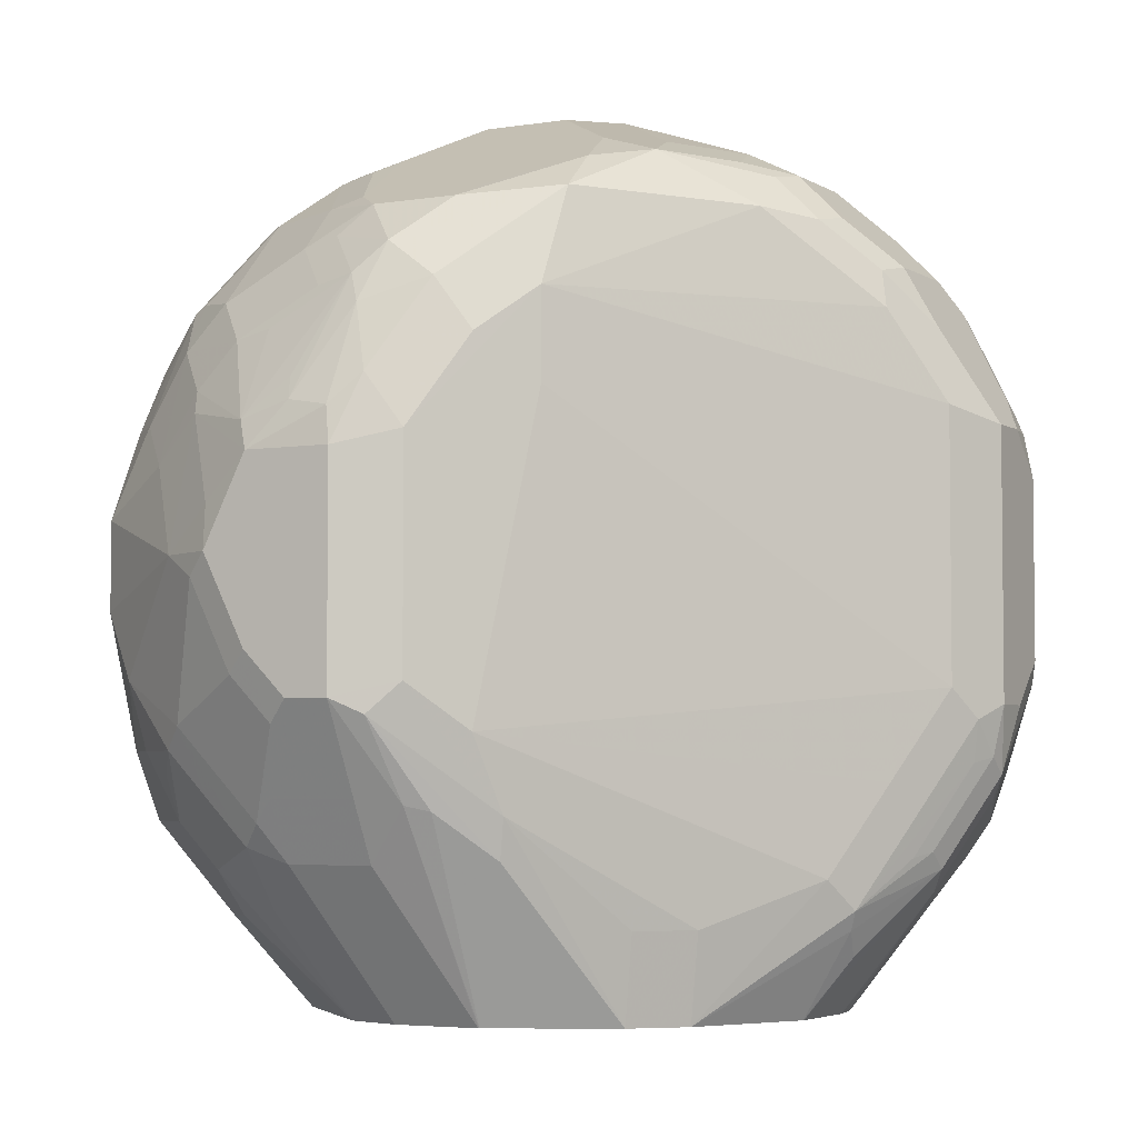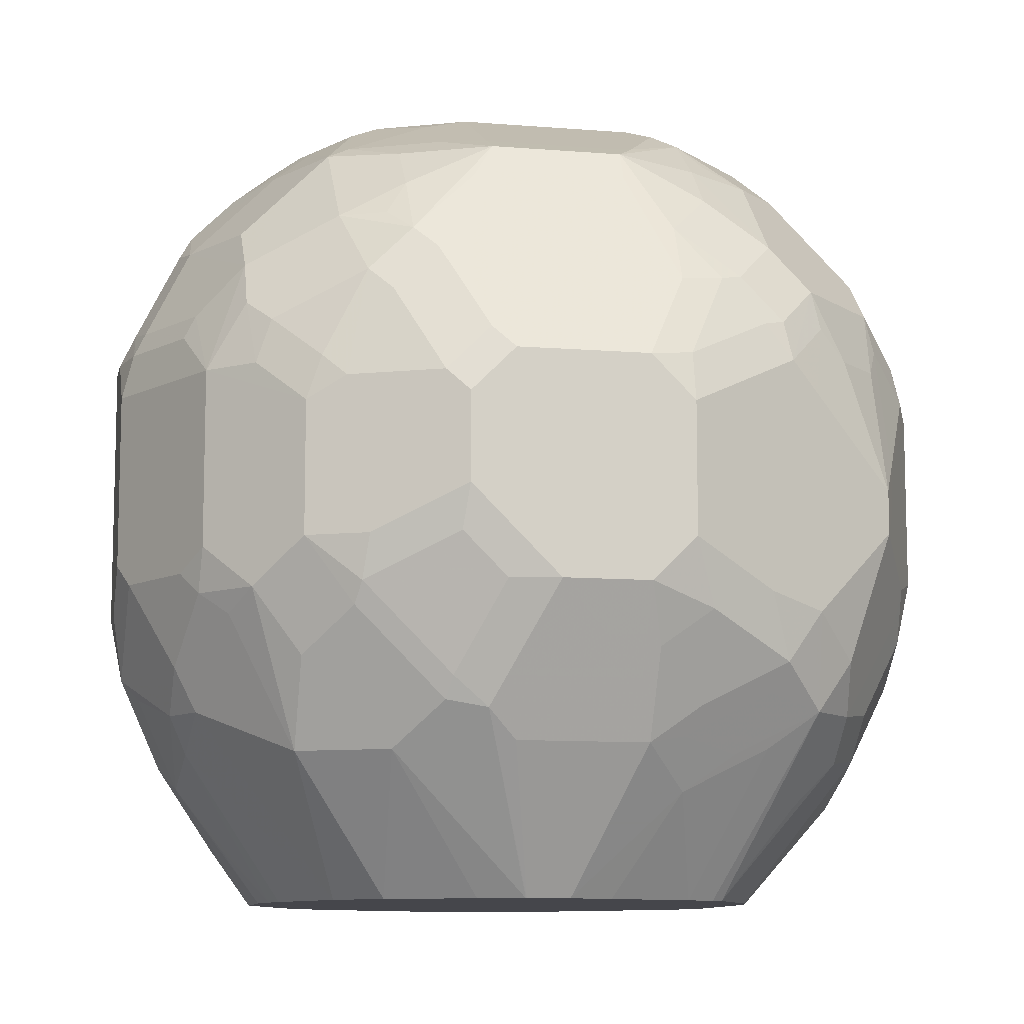
<metadata>
{"format":"obj","ext":"obj","renderer":"f3d","projection":"perspective","resolution":1024,"background":"white","views":[{"elev":-4.2,"azim":118.4,"up":"+Y"},{"elev":-10.0,"azim":-101.9,"up":"+Y"}]}
</metadata>
<code>
v 0.6726 0.2882 -0.1729
v 0.6726 0.1729 -0.1729
v 0.6533 0.2882 -0.1729
v 0.6917 0.3267 -0.1537
v 0.7174 0.333 -0.1409
v 0.6981 0.2946 -0.1601
v 0.6726 0.1514 -0.1681
v 0.6629 0.1441 -0.1681
v 0.6533 0.1729 -0.1729
v 0.6981 0.1794 -0.1601
v 0.6853 0.1665 -0.1665
v 0.6533 0.3267 -0.1537
v 0.6341 0.269 -0.1729
v 0.6317 0.2882 -0.1681
v 0.6469 0.301 -0.1665
v 0.6981 0.3523 -0.1409
v 0.7141 0.3491 -0.1377
v 0.7558 0.3715 -0.1025
v 0.8326 0.333 -0.04481
v 0.6821 0.1489 -0.1633
v 0.6917 0.1129 -0.1489
v 0.6821 0.1057 -0.1489
v 0.6341 0.1922 -0.1729
v 0.6533 0.1345 -0.1609
v 0.6245 0.1249 -0.1489
v 0.6053 0.1441 -0.1489
v 0.6245 0.1826 -0.1681
v 0.8326 0.2946 -0.04481
v 0.8518 0.1602 -0.02559
v 0.7174 0.1409 -0.1409
v 0.7238 0.08969 -0.1281
v 0.6469 0.3394 -0.1473
v 0.6597 0.3523 -0.1409
v 0.57 0.269 -0.1409
v 0.5933 0.2882 -0.1489
v 0.6293 0.2978 -0.1633
v 0.7174 0.3907 -0.1025
v 0.7174 0.3715 -0.1217
v 0.7333 0.3683 -0.1185
v 0.7558 0.3907 -0.08326
v 0.7782 0.3939 -0.06723
v 0.8166 0.3747 -0.04801
v 0.8359 0.3554 -0.02882
v 0.8518 0.3138 -0.02559
v 0.8711 0.2754 -0.006403
v 0.7013 0.1105 -0.1441
v 0.6726 0.09609 -0.1417
v 0.7206 0.08167 -0.1249
v 0.7109 0.07047 -0.1217
v 0.7171 0.04507 -0.1025
v 0.5861 0.1826 -0.1489
v 0.57 0.1922 -0.1409
v 0.6053 0.1249 -0.1393
v 0.6341 0.1089 -0.1409
v 0.5669 0.1633 -0.1297
v 0.5765 0.1729 -0.1417
v 0.8711 0.1794 -0.006403
v 0.8391 0.1281 -0.03202
v 0.7365 0.1025 -0.1217
v 0.7686 0.04507 -0.07686
v 0.6293 0.3362 -0.1441
v 0.6293 0.3747 -0.1057
v 0.6597 0.3715 -0.1217
v 0.679 0.3907 -0.1025
v 0.5316 0.2498 -0.1025
v 0.5509 0.269 -0.1217
v 0.5621 0.2978 -0.1249
v 0.5717 0.317 -0.1249
v 0.5909 0.2978 -0.1441
v 0.7109 0.4035 -0.07686
v 0.7397 0.3939 -0.08645
v 0.7333 0.3875 -0.09924
v 0.7494 0.4035 -0.05764
v 0.7686 0.4035 -0.03842
v 0.7942 0.3907 -0.04481
v 0.8326 0.3715 -0.006403
v 0.8518 0.3523 0.01282
v 0.855 0.3362 -0.0096
v 0.8743 0.2978 0.009623
v 0.8839 0.269 0.01922
v 0.6787 0.04507 -0.1025
v 0.6726 0.07047 -0.1217
v 0.6633 0.04507 -0.09939
v 0.7176 0.04507 -0.1023
v 0.5509 0.1729 -0.1217
v 0.5316 0.1922 -0.1025
v 0.6149 0.04507 -0.07686
v 0.5669 0.1057 -0.1009
v 0.5669 0.1441 -0.1201
v 0.6533 0.04507 -0.09605
v 0.8839 0.1729 0.01922
v 0.8775 0.1665 0.006425
v 0.8359 0.1105 -0.02882
v 0.7878 0.04507 -0.05764
v 0.7942 0.0833 -0.06403
v 0.775 0.0833 -0.08326
v 0.5909 0.3362 -0.1249
v 0.5909 0.3554 -0.1057
v 0.5909 0.3747 -0.08645
v 0.6485 0.3939 -0.08645
v 0.6469 0.3779 -0.1089
v 0.6661 0.3971 -0.08965
v 0.6726 0.4035 -0.07686
v 0.5188 0.2498 -0.07686
v 0.5236 0.2594 -0.08645
v 0.5309 0.269 -0.09605
v 0.55 0.2882 -0.1153
v 0.5524 0.3362 -0.08645
v 0.5717 0.3362 -0.1057
v 0.7109 0.4227 -0.01919
v 0.7301 0.4227 3.009e-05
v 0.7686 0.4035 0.05762
v 0.8198 0.3779 -0.0128
v 0.8326 0.3715 0.032
v 0.8391 0.3587 0.04483
v 0.8582 0.3394 0.02561
v 0.8647 0.3267 0.01922
v 0.8807 0.285 0.02241
v 0.8839 0.269 0.05762
v 0.5476 0.1441 -0.1009
v 0.5284 0.1633 -0.08164
v 0.5236 0.1729 -0.07923
v 0.5188 0.1922 -0.07686
v 0.5957 0.04507 -0.05764
v 0.5476 0.1057 -0.06242
v 0.8839 0.1729 0.0384
v 0.8647 0.1345 0.01922
v 0.8599 0.1321 3.009e-05
v 0.855 0.1297 -0.0096
v 0.8132 0.04507 -0.006666
v 0.7941 0.04507 -0.04504
v 0.5933 0.3795 -0.07686
v 0.6277 0.3971 -0.07043
v 0.57 0.3715 -0.05764
v 0.6341 0.4035 -0.05764
v 0.6917 0.4227 -0.01919
v 0.4996 0.2498 -0.03842
v 0.5236 0.2978 -0.06723
v 0.5309 0.3074 -0.07686
v 0.5044 0.2594 -0.04801
v 0.5309 0.3267 -0.05764
v 0.5429 0.3362 -0.06723
v 0.5509 0.3523 -0.05764
v 0.7301 0.4227 0.0384
v 0.7686 0.3987 0.07925
v 0.7814 0.3971 0.06402
v 0.8198 0.3779 0.04483
v 0.8359 0.3554 0.06244
v 0.8166 0.3747 0.06244
v 0.8582 0.3202 0.06402
v 0.8775 0.2818 0.06402
v 0.8743 0.2978 0.04322
v 0.8791 0.2882 0.04081
v 0.855 0.3362 0.04322
v 0.855 0.317 0.08166
v 0.8599 0.2882 0.09848
v 0.8791 0.2498 0.07925
v 0.8839 0.2306 0.07685
v 0.5284 0.1249 -0.04323
v 0.5236 0.1538 -0.06005
v 0.5044 0.1922 -0.04082
v 0.4996 0.2114 -0.03842
v 0.5781 0.04507 -0.02002
v 0.5703 0.04507 -0.0003837
v 0.8839 0.1922 0.05762
v 0.8791 0.1633 0.04803
v 0.8647 0.1345 0.05762
v 0.8518 0.1089 0.01922
v 0.8133 0.04507 -0.006252
v 0.6125 0.3987 -0.03842
v 0.5741 0.3795 -0.03842
v 0.5509 0.3715 -0.01919
v 0.6149 0.4035 -0.01919
v 0.6726 0.4227 0.01922
v 0.4996 0.269 -0.01919
v 0.5044 0.2786 -0.02882
v 0.5236 0.317 -0.04801
v 0.5429 0.3554 -0.02882
v 0.6917 0.4227 0.0384
v 0.7301 0.4035 0.09607
v 0.7494 0.3987 0.09848
v 0.7782 0.3939 0.08166
v 0.8359 0.3362 0.1008
v 0.7974 0.3747 0.1008
v 0.855 0.2978 0.1008
v 0.8359 0.317 0.1201
v 0.8711 0.2306 0.1025
v 0.8518 0.269 0.1217
v 0.8791 0.221 0.08644
v 0.5252 0.1217 -0.02559
v 0.5236 0.1345 -0.04082
v 0.5044 0.1729 -0.0216
v 0.4996 0.1729 3.009e-05
v 0.5702 0.04507 3.009e-05
v 0.8791 0.1826 0.06722
v 0.8599 0.1633 0.1057
v 0.8599 0.1249 0.06722
v 0.8518 0.1089 0.05762
v 0.8133 0.04507 0.03212
v 0.5637 0.3779 -0.01919
v 0.5509 0.3715 0.0384
v 0.5444 0.3587 -0.01919
v 0.6149 0.4035 0.05762
v 0.4996 0.269 0.0384
v 0.5188 0.3074 -0.03842
v 0.6533 0.4035 0.09607
v 0.7301 0.3907 0.1217
v 0.759 0.3939 0.1008
v 0.7782 0.3747 0.1201
v 0.8198 0.3394 0.1217
v 0.8166 0.3362 0.1297
v 0.8326 0.2882 0.1409
v 0.8326 0.2498 0.1601
v 0.8326 0.2114 0.1601
v 0.8406 0.1826 0.1441
v 0.5316 0.1089 -0.0128
v 0.5188 0.1345 -0.01919
v 0.4996 0.1729 0.0384
v 0.5702 0.04507 0.01922
v 0.8526 0.1538 0.1153
v 0.8526 0.1345 0.09607
v 0.8526 0.1153 0.07685
v 0.807 0.04507 0.051
v 0.5637 0.3779 0.0384
v 0.5509 0.3523 0.07685
v 0.57 0.3715 0.07685
v 0.5957 0.3915 0.07685
v 0.5669 0.3795 0.04803
v 0.5444 0.3587 0.0384
v 0.5316 0.333 0.05762
v 0.6053 0.3987 0.06722
v 0.4996 0.2498 0.05762
v 0.5044 0.2714 0.05762
v 0.5188 0.3074 0.05762
v 0.6437 0.3987 0.1057
v 0.6533 0.3907 0.1217
v 0.7494 0.3715 0.1409
v 0.7782 0.3362 0.1585
v 0.7974 0.317 0.1585
v 0.8134 0.2882 0.1601
v 0.7878 0.2882 0.1801
v 0.8166 0.2594 0.1681
v 0.8198 0.2498 0.1665
v 0.8198 0.2114 0.1665
v 0.7942 0.1922 0.1793
v 0.8134 0.1538 0.1601
v 0.8326 0.1538 0.1409
v 0.5316 0.1089 0.04483
v 0.5188 0.1345 0.0384
v 0.5092 0.1633 0.06722
v 0.4996 0.1922 0.05762
v 0.5124 0.1473 0.04483
v 0.576 0.04507 0.03885
v 0.5509 0.08969 0.06402
v 0.8406 0.1441 0.1249
v 0.831 0.1249 0.1249
v 0.831 0.1057 0.1057
v 0.8406 0.1057 0.08644
v 0.8326 0.08969 0.07685
v 0.8045 0.04507 0.05762
v 0.5476 0.3315 0.1057
v 0.5861 0.3699 0.1057
v 0.5861 0.3795 0.08644
v 0.6149 0.3915 0.09607
v 0.5236 0.3098 0.07685
v 0.5284 0.3122 0.08644
v 0.5188 0.269 0.09607
v 0.5236 0.2906 0.09607
v 0.6341 0.3915 0.1153
v 0.6341 0.3715 0.1409
v 0.7301 0.333 0.1793
v 0.7494 0.3523 0.1601
v 0.759 0.3362 0.1681
v 0.7494 0.3267 0.1801
v 0.7974 0.2978 0.1681
v 0.7782 0.2786 0.1873
v 0.7686 0.269 0.1921
v 0.7686 0.1922 0.1921
v 0.771 0.1729 0.1873
v 0.7902 0.1345 0.1681
v 0.7926 0.1249 0.1633
v 0.8118 0.1249 0.1441
v 0.5348 0.1121 0.06082
v 0.5348 0.1313 0.09927
v 0.5284 0.1441 0.1057
v 0.5284 0.1249 0.06722
v 0.5476 0.1057 0.08644
v 0.5188 0.1729 0.09607
v 0.5893 0.04507 0.07692
v 0.5509 0.1089 0.1025
v 0.8118 0.08647 0.1057
v 0.7878 0.04507 0.07474
v 0.5476 0.3122 0.1249
v 0.5861 0.3315 0.1441
v 0.6053 0.3699 0.1249
v 0.5284 0.293 0.1057
v 0.5444 0.237 0.1473
v 0.5316 0.2626 0.1217
v 0.5252 0.2754 0.1089
v 0.6245 0.3795 0.1249
v 0.6053 0.3506 0.1441
v 0.6341 0.3523 0.1601
v 0.6726 0.333 0.1793
v 0.7301 0.3074 0.1921
v 0.7397 0.317 0.1873
v 0.7397 0.221 0.2066
v 0.7109 0.2498 0.2114
v 0.7494 0.1538 0.1921
v 0.7558 0.1409 0.1857
v 0.7926 0.1057 0.1441
v 0.7542 0.1057 0.1633
v 0.7305 0.04507 0.1216
v 0.7494 0.04507 0.1132
v 0.5476 0.1249 0.1249
v 0.5348 0.1505 0.1185
v 0.5316 0.1665 0.1217
v 0.5444 0.2178 0.1473
v 0.5944 0.04507 0.08941
v 0.7926 0.08647 0.1249
v 0.5509 0.2818 0.1409
v 0.5669 0.3122 0.1441
v 0.5444 0.2946 0.1281
v 0.6053 0.3315 0.1633
v 0.5509 0.2242 0.1601
v 0.6149 0.3291 0.1681
v 0.6533 0.3098 0.1873
v 0.6726 0.3074 0.1921
v 0.7109 0.2114 0.2114
v 0.7326 0.2114 0.2066
v 0.6726 0.2498 0.2114
v 0.6917 0.1922 0.2114
v 0.6917 0.1345 0.1921
v 0.6981 0.1217 0.1857
v 0.7365 0.1025 0.1665
v 0.7238 0.08969 0.1601
v 0.7299 0.04507 0.1217
v 0.5669 0.1249 0.1441
v 0.5509 0.1473 0.1409
v 0.5974 0.04507 0.09441
v 0.5861 0.08647 0.1249
v 0.5509 0.205 0.1601
v 0.57 0.2818 0.1601
v 0.5861 0.3122 0.1633
v 0.6053 0.293 0.1825
v 0.5637 0.237 0.1665
v 0.6149 0.2906 0.1873
v 0.6341 0.2882 0.1921
v 0.6149 0.269 0.1921
v 0.6726 0.1922 0.2114
v 0.6533 0.1538 0.1921
v 0.6629 0.1249 0.1825
v 0.6853 0.1089 0.1793
v 0.6531 0.04507 0.1217
v 0.5861 0.1057 0.1441
v 0.5893 0.1281 0.1601
v 0.6053 0.1633 0.1825
v 0.5925 0.1698 0.1761
v 0.5893 0.1858 0.1793
v 0.6023 0.04507 0.09738
v 0.5637 0.2178 0.1665
v 0.5829 0.2946 0.1665
v 0.6021 0.2754 0.1857
v 0.5893 0.2626 0.1793
v 0.6149 0.1922 0.1921
v 0.6245 0.1441 0.1825
v 0.6245 0.1057 0.1633
v 0.6469 0.08969 0.1601
v 0.6337 0.04507 0.1157
v 0.6085 0.1089 0.1601
f 1 2 9
f 219 254 248
f 220 247 255
f 220 255 256
f 220 256 221
f 221 256 257
f 221 257 222
f 222 257 258
f 222 258 259
f 222 259 223
f 223 259 260
f 224 228 231
f 225 261 226
f 225 230 261
f 226 261 262
f 226 262 263
f 226 263 227
f 227 263 262
f 227 262 264
f 227 264 231
f 219 253 254
f 227 231 228
f 218 252 250
f 218 249 248
f 209 237 238
f 209 238 211
f 211 239 240
f 211 240 212
f 211 238 239
f 212 240 213
f 213 240 241
f 213 241 242
f 213 242 243
f 213 243 244
f 213 244 214
f 214 244 245
f 214 245 246
f 214 246 215
f 215 246 247
f 215 247 220
f 216 248 249
f 216 249 217
f 218 250 251
f 218 248 252
f 207 270 237
f 229 234 230
f 230 265 266
f 241 274 305
f 241 305 276
f 241 276 242
f 242 276 243
f 243 277 278
f 243 278 244
f 244 278 245
f 245 278 279
f 245 279 246
f 246 279 280
f 246 280 281
f 246 281 282
f 246 282 256
f 246 256 247
f 247 256 255
f 248 283 284
f 248 284 285
f 248 285 286
f 248 286 250
f 240 275 241
f 230 234 265
f 239 274 241
f 239 241 275
f 230 266 261
f 231 264 235
f 232 267 268
f 232 268 233
f 232 251 288
f 232 288 317
f 232 317 297
f 232 297 267
f 233 268 265
f 235 269 236
f 235 264 269
f 236 269 270
f 237 271 272
f 237 272 238
f 237 270 303
f 237 303 271
f 238 272 273
f 238 273 274
f 238 274 239
f 239 275 240
f 248 250 252
f 207 236 270
f 207 237 209
f 172 229 201
f 173 203 174
f 173 200 224
f 173 224 203
f 174 203 206
f 174 206 179
f 175 204 229
f 175 229 202
f 175 202 205
f 175 205 176
f 176 205 177
f 177 205 202
f 177 202 178
f 180 207 181
f 180 206 236
f 180 236 207
f 181 208 182
f 181 207 208
f 182 209 184
f 172 202 229
f 182 208 209
f 172 178 202
f 172 201 224
f 158 187 189
f 159 190 191
f 159 191 160
f 159 164 190
f 160 191 192
f 160 192 161
f 161 192 193
f 161 193 162
f 164 194 190
f 165 195 166
f 166 195 196
f 166 196 197
f 166 197 167
f 167 197 198
f 168 198 199
f 168 199 169
f 170 171 200
f 170 200 173
f 171 172 200
f 172 224 200
f 207 209 208
f 183 184 210
f 184 211 210
f 196 221 222
f 196 222 197
f 197 222 198
f 198 222 199
f 199 222 223
f 201 225 226
f 201 226 227
f 201 227 228
f 201 228 224
f 201 229 230
f 201 230 225
f 203 231 235
f 203 235 206
f 203 224 231
f 204 232 233
f 204 233 265
f 204 265 234
f 204 234 229
f 206 235 236
f 196 220 221
f 183 210 186
f 196 215 220
f 194 219 248
f 184 209 211
f 185 186 188
f 186 212 188
f 186 210 211
f 186 211 212
f 187 188 213
f 187 213 214
f 187 214 215
f 187 215 189
f 188 212 213
f 189 215 196
f 189 196 195
f 190 216 217
f 190 217 191
f 190 194 216
f 191 217 193
f 191 193 192
f 193 217 249
f 193 249 218
f 194 248 216
f 158 195 165
f 248 254 287
f 250 288 251
f 321 342 343
f 323 344 346
f 323 346 325
f 323 343 344
f 324 341 360
f 324 360 345
f 324 345 342
f 325 346 326
f 326 346 347
f 326 347 327
f 327 347 330
f 330 347 346
f 330 346 348
f 330 348 364
f 330 364 349
f 331 349 332
f 332 349 350
f 332 350 365
f 332 365 351
f 320 324 342
f 332 351 352
f 316 341 317
f 314 354 337
f 307 349 331
f 307 331 328
f 308 329 328
f 308 328 331
f 308 331 332
f 308 332 333
f 308 333 309
f 309 333 334
f 309 334 311
f 310 313 319
f 311 334 312
f 312 334 335
f 312 335 336
f 314 337 338
f 314 338 316
f 314 316 315
f 314 318 339
f 314 339 340
f 314 340 354
f 316 338 341
f 307 330 349
f 332 352 333
f 334 352 335
f 349 364 356
f 349 356 365
f 349 365 350
f 351 365 366
f 351 366 367
f 351 367 352
f 352 367 353
f 353 367 368
f 354 359 368
f 354 368 369
f 355 369 356
f 356 364 358
f 356 358 357
f 356 369 365
f 358 364 360
f 361 363 362
f 365 369 366
f 366 369 367
f 367 369 368
f 348 362 363
f 333 352 334
f 346 362 348
f 345 360 364
f 335 352 336
f 336 352 353
f 337 354 369
f 337 369 355
f 337 355 356
f 337 356 357
f 337 357 338
f 338 357 358
f 338 358 341
f 339 359 354
f 339 354 340
f 341 358 360
f 342 361 343
f 342 345 361
f 343 361 344
f 344 362 346
f 344 361 362
f 345 348 363
f 345 363 361
f 345 364 348
f 248 287 283
f 306 329 308
f 306 307 328
f 265 296 266
f 267 297 298
f 267 298 299
f 267 299 268
f 268 299 296
f 269 295 300
f 269 300 270
f 270 300 295
f 270 295 301
f 270 301 323
f 270 323 302
f 270 302 303
f 271 304 305
f 271 305 274
f 271 274 272
f 271 303 327
f 271 327 304
f 272 274 273
f 276 305 304
f 265 268 296
f 276 304 277
f 264 295 269
f 261 295 262
f 250 286 285
f 250 285 288
f 253 289 254
f 254 289 290
f 254 290 314
f 254 314 287
f 256 282 310
f 256 310 319
f 256 319 291
f 256 291 257
f 257 259 258
f 257 291 260
f 257 260 259
f 260 291 292
f 261 266 296
f 261 296 293
f 261 293 321
f 261 321 294
f 261 294 295
f 262 295 264
f 306 328 329
f 277 306 278
f 277 307 306
f 293 296 299
f 293 299 322
f 293 322 320
f 294 323 301
f 294 301 295
f 294 321 343
f 294 343 323
f 297 317 341
f 297 341 324
f 297 324 320
f 297 320 322
f 297 322 298
f 298 322 299
f 302 323 325
f 302 325 326
f 302 326 303
f 303 326 327
f 304 327 330
f 304 330 307
f 293 342 321
f 277 304 307
f 293 320 342
f 291 319 313
f 278 306 308
f 278 308 279
f 279 308 280
f 280 308 309
f 280 309 281
f 281 310 282
f 281 309 311
f 281 311 312
f 281 312 313
f 281 313 310
f 283 287 314
f 283 314 284
f 284 314 285
f 285 314 315
f 285 315 316
f 285 316 288
f 288 316 317
f 289 318 314
f 289 314 290
f 291 313 292
f 158 189 195
f 243 276 277
f 156 188 187
f 41 70 73
f 41 73 74
f 41 74 75
f 41 75 42
f 42 75 76
f 42 76 77
f 42 77 43
f 43 77 78
f 43 78 44
f 44 78 45
f 45 78 79
f 45 79 80
f 45 80 91
f 45 91 57
f 47 81 82
f 47 82 83
f 47 83 54
f 47 50 81
f 48 60 84
f 41 71 70
f 48 84 49
f 40 72 41
f 37 64 103
f 31 60 48
f 32 61 33
f 33 61 62
f 33 62 63
f 33 63 64
f 34 52 86
f 34 86 65
f 34 65 66
f 34 66 67
f 34 67 68
f 34 68 69
f 34 69 35
f 36 69 68
f 36 68 61
f 37 70 71
f 37 71 41
f 37 41 72
f 37 72 39
f 37 39 38
f 37 103 70
f 31 59 60
f 49 84 50
f 50 60 94
f 50 87 90
f 50 90 83
f 50 83 81
f 51 56 52
f 52 56 85
f 52 85 86
f 53 54 87
f 53 87 88
f 53 88 89
f 53 89 55
f 54 83 90
f 54 90 87
f 55 89 85
f 55 85 56
f 57 91 92
f 57 92 58
f 58 92 93
f 58 93 94
f 58 94 95
f 50 124 87
f 50 84 60
f 50 163 124
f 50 194 164
f 50 94 131
f 50 131 130
f 50 130 169
f 50 169 199
f 50 199 223
f 50 223 260
f 50 260 292
f 50 292 313
f 50 313 312
f 50 312 336
f 50 336 353
f 50 353 368
f 50 368 359
f 50 359 339
f 50 339 318
f 50 318 289
f 50 289 253
f 50 253 219
f 50 219 194
f 50 164 163
f 58 95 96
f 30 59 31
f 29 58 59
f 6 19 28
f 6 28 10
f 7 11 20
f 7 20 46
f 7 46 21
f 7 21 22
f 7 22 8
f 8 23 9
f 8 22 47
f 8 47 24
f 8 24 25
f 8 25 26
f 8 26 27
f 8 27 23
f 10 28 29
f 10 29 30
f 10 30 31
f 10 31 11
f 11 31 20
f 5 19 6
f 12 15 32
f 5 18 19
f 4 33 16
f 1 9 23
f 1 23 13
f 1 13 3
f 1 3 12
f 1 12 4
f 1 4 5
f 1 5 6
f 1 6 10
f 1 10 2
f 2 7 8
f 2 8 9
f 2 10 11
f 2 11 7
f 3 13 14
f 3 14 15
f 157 187 158
f 4 16 17
f 4 17 5
f 4 12 33
f 5 17 18
f 29 59 30
f 12 32 33
f 13 52 34
f 20 31 46
f 21 46 31
f 21 31 22
f 22 31 48
f 22 48 49
f 22 49 50
f 22 50 47
f 23 27 51
f 23 51 52
f 24 47 25
f 25 53 26
f 25 47 54
f 25 54 53
f 26 51 27
f 26 53 55
f 26 55 56
f 26 56 51
f 28 57 29
f 29 57 58
f 19 57 28
f 13 23 52
f 19 45 57
f 19 43 44
f 13 34 14
f 14 35 69
f 14 69 36
f 14 36 15
f 14 34 35
f 15 36 61
f 15 61 32
f 16 37 38
f 16 38 39
f 16 39 17
f 16 33 64
f 16 64 37
f 17 39 18
f 18 39 72
f 18 72 40
f 18 40 41
f 18 41 42
f 18 42 19
f 19 42 43
f 19 44 45
f 58 96 59
f 3 15 12
f 60 96 95
f 119 157 158
f 120 125 159
f 120 159 121
f 121 159 160
f 121 160 122
f 122 160 161
f 122 161 123
f 123 161 162
f 124 163 125
f 125 163 164
f 125 164 159
f 126 165 166
f 126 166 167
f 127 167 198
f 127 198 168
f 127 168 128
f 128 168 169
f 128 169 130
f 128 130 129
f 119 156 157
f 132 170 135
f 119 151 156
f 118 153 119
f 110 136 174
f 110 174 179
f 110 179 144
f 110 144 111
f 112 145 146
f 112 146 147
f 112 144 145
f 114 148 115
f 114 147 149
f 114 149 148
f 115 148 154
f 115 154 116
f 116 150 151
f 116 151 152
f 116 152 153
f 116 153 117
f 116 154 155
f 116 155 150
f 117 153 118
f 119 153 151
f 108 143 134
f 132 135 133
f 132 171 170
f 144 180 181
f 144 181 145
f 145 181 182
f 145 182 146
f 146 182 147
f 147 182 149
f 148 183 155
f 148 155 154
f 148 149 184
f 148 184 183
f 150 155 151
f 151 153 152
f 151 155 185
f 151 185 156
f 155 183 186
f 155 186 185
f 156 187 157
f 156 185 188
f 59 96 60
f 144 206 180
f 132 134 171
f 144 179 206
f 141 172 143
f 134 143 172
f 134 172 171
f 135 170 173
f 135 173 136
f 136 173 174
f 137 162 193
f 137 193 218
f 137 218 251
f 137 251 232
f 137 232 204
f 137 204 175
f 137 175 176
f 137 176 140
f 138 140 176
f 138 176 177
f 138 177 141
f 138 141 139
f 141 177 178
f 141 178 172
f 141 143 142
f 108 142 143
f 149 182 184
f 108 139 141
f 70 110 73
f 70 103 136
f 70 136 110
f 73 110 111
f 73 111 74
f 74 111 144
f 74 144 112
f 74 112 147
f 74 147 113
f 74 113 75
f 75 113 76
f 76 114 77
f 76 113 147
f 76 147 114
f 77 114 115
f 77 115 116
f 77 116 117
f 77 117 78
f 78 117 79
f 68 98 97
f 79 118 80
f 68 109 98
f 68 107 108
f 60 95 94
f 108 141 142
f 61 68 97
f 61 97 98
f 61 98 62
f 62 98 99
f 62 100 101
f 62 101 63
f 63 101 64
f 64 101 102
f 64 102 103
f 65 86 123
f 65 123 104
f 65 104 105
f 65 105 106
f 65 106 107
f 65 107 66
f 66 107 67
f 67 107 68
f 68 108 109
f 79 117 118
f 62 99 100
f 80 119 158
f 98 108 99
f 99 132 133
f 99 133 100
f 99 108 134
f 99 134 132
f 100 102 101
f 100 133 102
f 102 133 135
f 102 135 103
f 103 135 136
f 104 123 162
f 104 162 137
f 104 137 140
f 104 140 105
f 106 139 107
f 105 139 106
f 105 140 138
f 107 139 108
f 80 118 119
f 98 109 108
f 93 131 94
f 105 138 139
f 93 129 130
f 93 130 131
f 80 165 126
f 80 126 91
f 85 89 88
f 85 88 120
f 85 120 86
f 86 121 122
f 86 122 123
f 86 120 121
f 81 83 82
f 88 125 120
f 92 129 93
f 87 124 88
f 92 128 129
f 91 128 92
f 91 127 128
f 80 158 165
f 91 167 127
f 91 126 167
f 88 124 125

</code>
